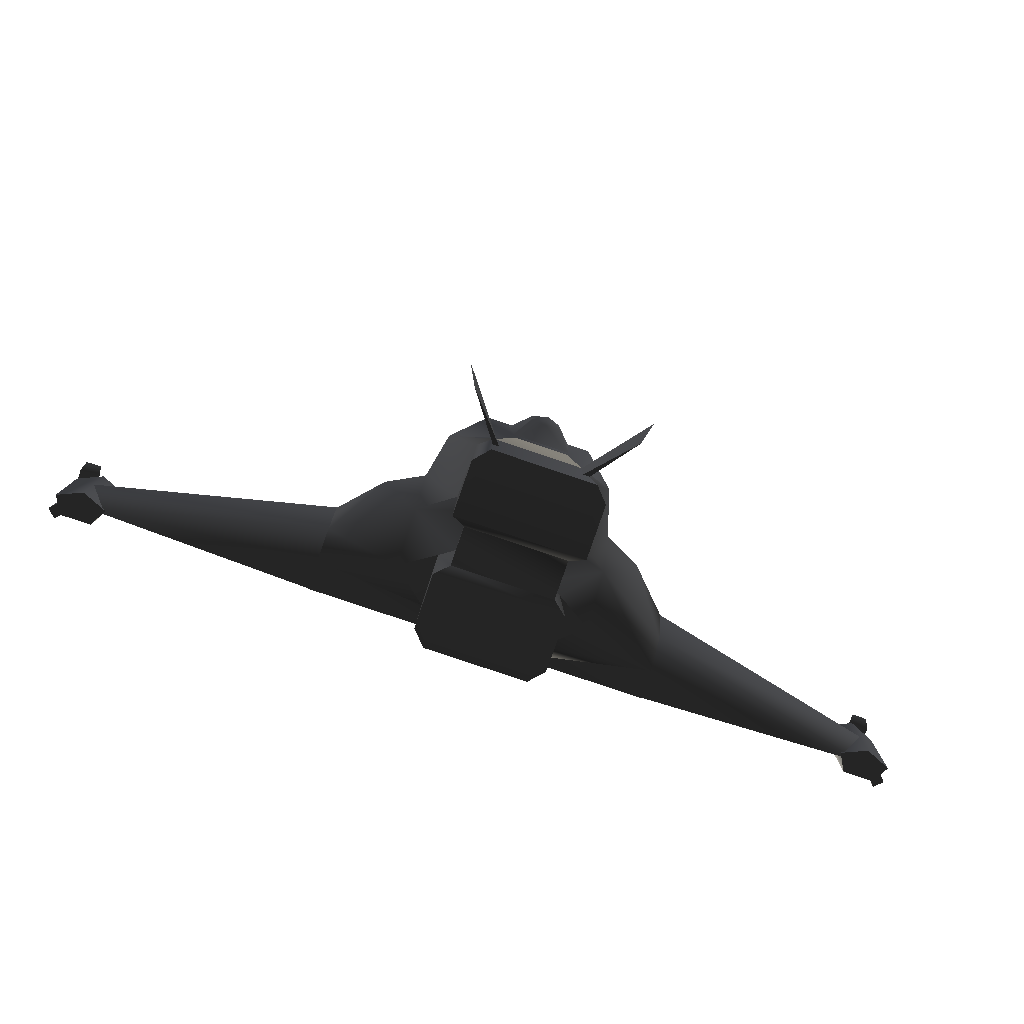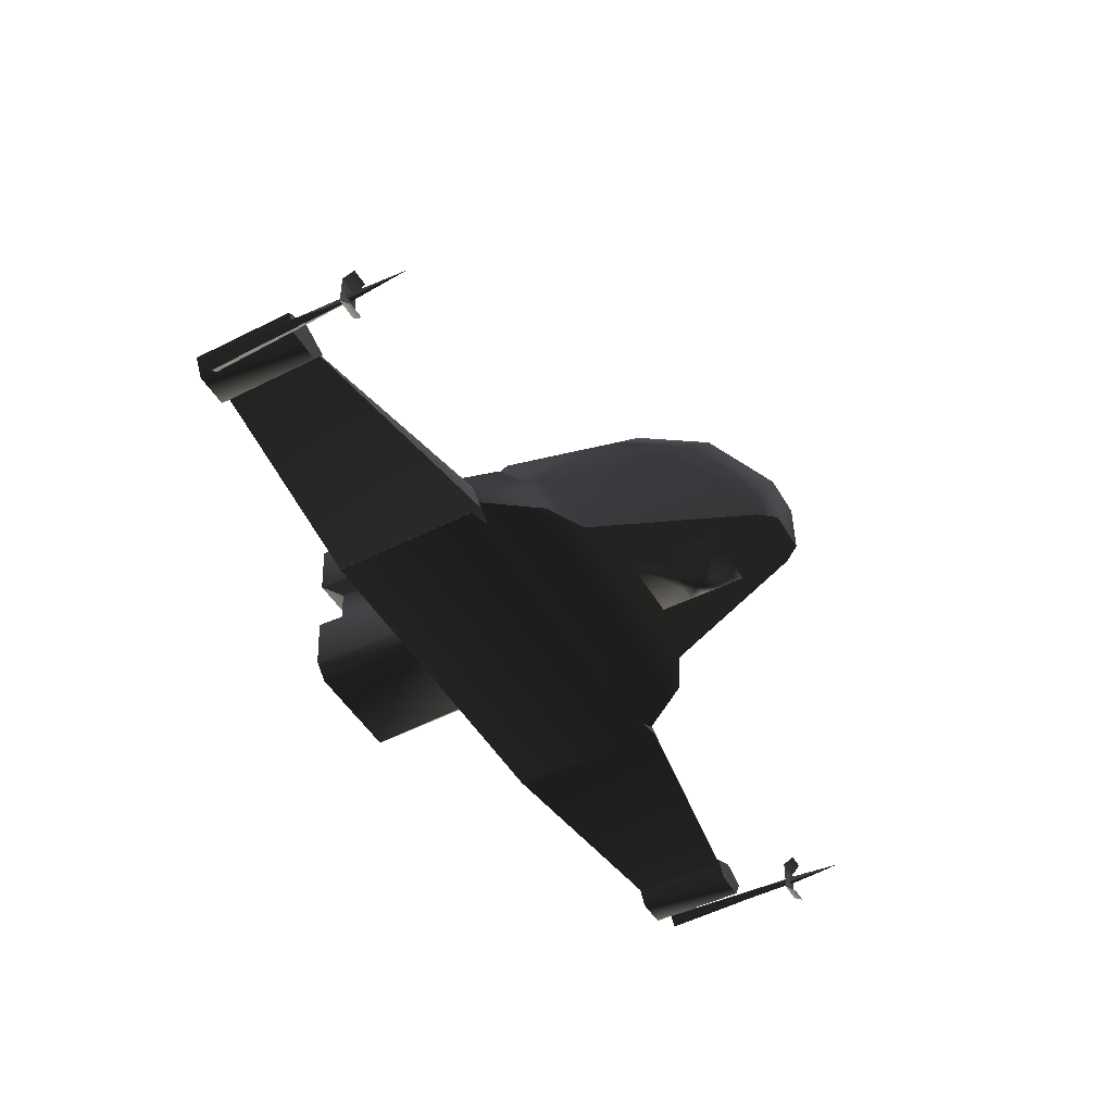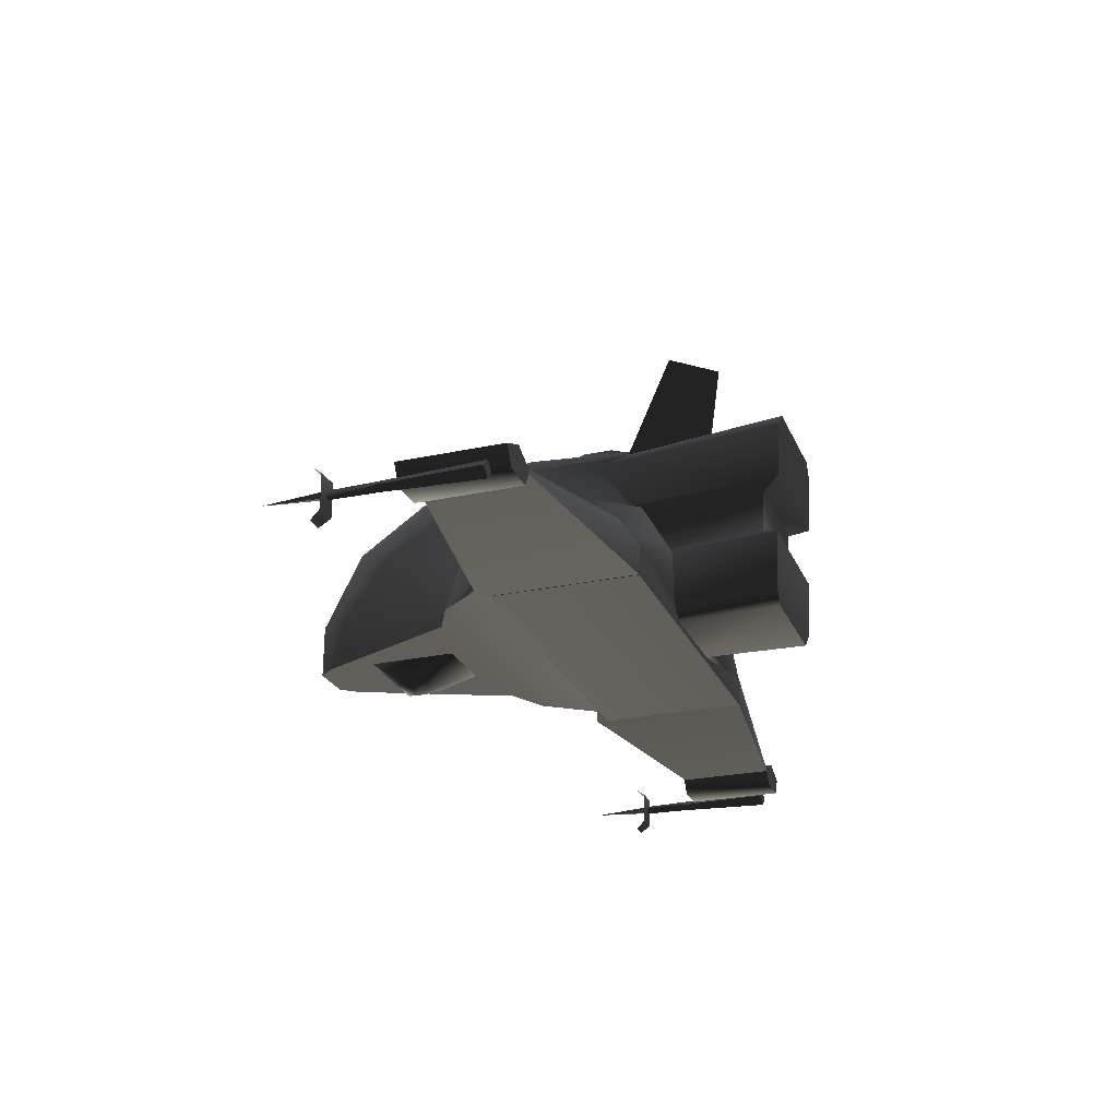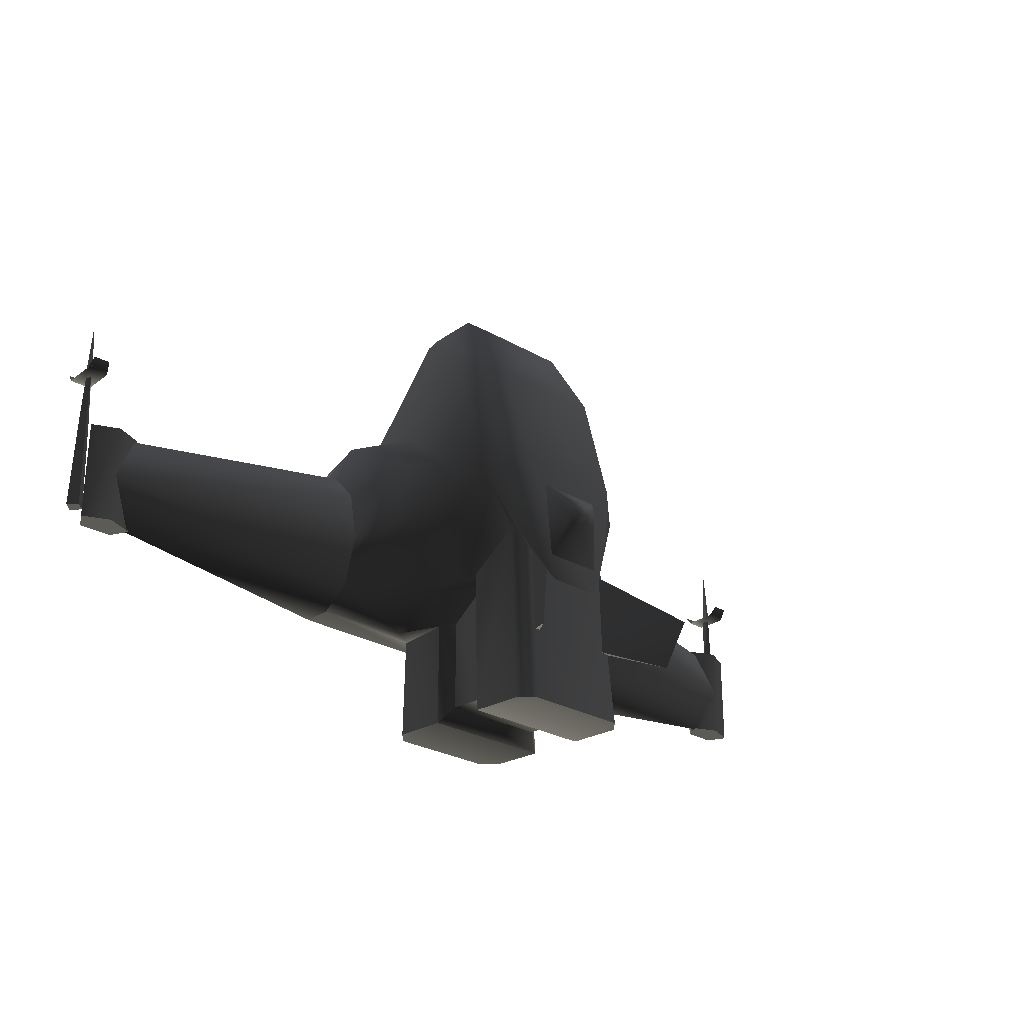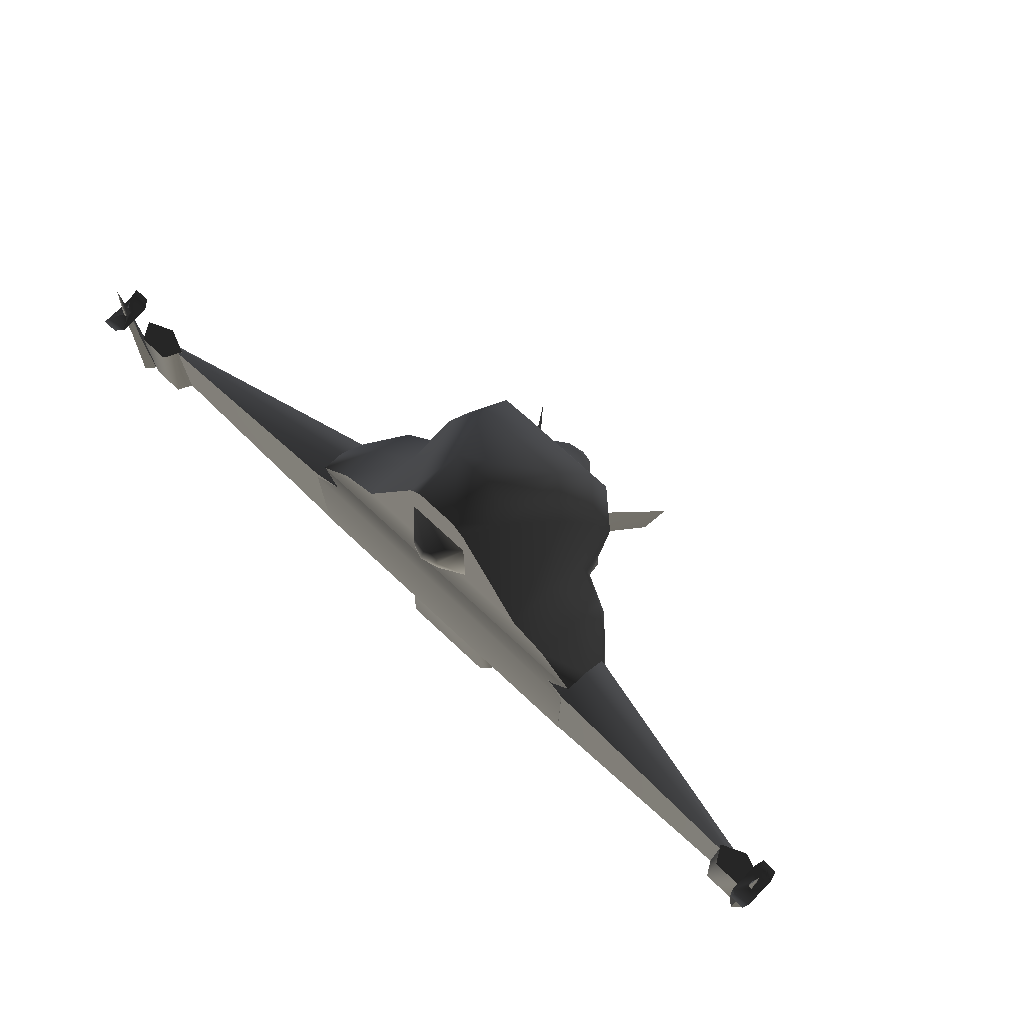
<metadata>
{"format":"obj","ext":"obj","renderer":"f3d","projection":"perspective","resolution":1024,"background":"white","views":[{"elev":-79.5,"azim":161.3,"up":"+Z"},{"elev":-48.3,"azim":-60.7,"up":"+Y"},{"elev":-24.9,"azim":109.5,"up":"+Y"},{"elev":-26.9,"azim":137.9,"up":"+Z"},{"elev":72.7,"azim":43.1,"up":"+Z"}]}
</metadata>
<code>
v  -2.273 -1.454 0.1771
v  -5.43 -1.449 -0.3145
v  -5.43 -1.449 -1.483
v  -2.273 -1.454 -1.86
v  -1.3 -1.247 -1.583
v  -1.3 -1.247 -0.1146
v  -2.273 -0.6283 -0.3426
v  -2.273 -0.5095 -0.9936
v  -5.43 -1.261 -0.9026
v  -2.273 -0.6802 -1.611
v  -2.273 -0.9807 0.04018
v  -1.3 -1.216 -0.2133
v  -1.3 -1.041 -0.4893
v  -1.3 -0.9813 -0.9586
v  -1.3 -1.067 -1.404
v  -2.273 -1.072 -1.867
v  -1.3 -1.262 -1.589
v  -5.423 -1.258 -0.2531
v  -5.088 -1.402 -0.2531
v  -5.088 -1.402 -1.526
v  -5.423 -1.258 -1.526
v  -5.758 -1.402 -0.2531
v  -5.758 -1.402 -1.526
v  -5.216 -1.636 -0.2531
v  -5.216 -1.636 -1.526
v  -5.63 -1.636 -1.526
v  -5.63 -1.636 -0.2531
v  -5.423 -1.467 -0.2531
v  -5.423 -1.467 -1.526
v  -5.862 -1.867 0.5344
v  -5.825 -1.971 0.6643
v  -5.617 -1.965 0.6643
v  -5.585 -1.86 0.5344
v  -5.766 -1.655 0.519
v  -5.727 -1.711 0.519
v  -5.871 -1.449 0.5344
v  -5.691 -1.654 0.519
v  -5.701 -1.694 0.5538
v  -5.754 -1.695 0.5538
v  -5.756 -1.615 0.5538
v  -5.702 -1.614 0.5538
v  -5.595 -1.442 0.5344
v  -5.632 -1.338 0.6643
v  -5.839 -1.344 0.6643
v  -5.729 -1.598 0.519
v  -5.728 -1.653 1.298
v  -5.794 -1.654 -0.0844
v  -5.729 -1.586 -0.0844
v  -5.73 -1.542 -1.301
v  -5.838 -1.655 -1.301
v  -5.662 -1.651 -0.0844
v  -5.618 -1.651 -1.301
v  -5.727 -1.719 -0.0844
v  -5.726 -1.764 -1.301
v  1.283 -1.315 1.064
v  -1.283 -1.315 1.064
v  -2.273 -1.315 0.1285
v  2.273 -1.315 0.1285
v  2.273 -1.46 0.03515
v  -2.273 -1.46 0.03515
v  0.4374 -1.315 3.001
v  0.2733 -1.315 3.201
v  -0.2733 -1.315 3.201
v  -2.273 -1.46 -1.86
v  2.273 -1.46 -1.86
v  0.6741 -1.39 -3.167
v  0.6295 -1.39 -1.861
v  -0.6295 -1.39 -1.861
v  -0.6741 -1.39 -3.167
v  0.7263 1.135 0.08384
v  0.3422 1.225 -1.593
v  -0.3422 1.225 -1.593
v  -0.7263 1.135 0.08384
v  -0.7524 0.7148 1.597
v  0.7524 0.7148 1.597
v  -0.6229 0.1867 2.526
v  0.6229 0.1867 2.526
v  -0.2745 -0.6338 3.198
v  0.2745 -0.6338 3.198
v  0.7835 0.8719 -0.8713
v  0.8144 0.2075 -1.328
v  0.856 0.3088 -3.26
v  0.8522 1.035 -3.3
v  0.6739 0.1833 -3.02
v  0.6161 0.09778 -1.437
v  0.6289 -0.3833 -1.776
v  0.6739 -0.3387 -2.994
v  0.8259 -0.5043 -1.842
v  0.856 -0.4642 -3.218
v  0.8522 -1.19 -3.178
v  0.8231 -1.195 -1.865
v  0.6741 1.234 -3.311
v  0.6073 1.07 -1.233
v  -0.8522 -1.19 -3.178
v  -0.824 -1.198 -1.906
v  -0.856 -0.4642 -3.218
v  -0.8259 -0.5043 -1.842
v  -0.6739 -0.3387 -2.994
v  -0.6289 -0.3833 -1.776
v  -0.6739 0.1833 -3.02
v  -0.6161 0.09779 -1.437
v  -0.856 0.3088 -3.26
v  -0.8144 0.2075 -1.328
v  -0.8522 1.035 -3.3
v  -0.8011 0.8561 -0.8713
v  -0.6741 1.234 -3.311
v  -0.6073 1.07 -1.233
v  -2.273 -1.072 -1.867
v  -1.288 -0.7706 -1.988
v  -1.288 -0.07178 -1.605
v  1.288 -0.7706 -1.988
v  1.288 -0.07178 -1.605
v  2.273 -1.072 -1.867
v  2.273 -0.9807 0.04018
v  1.778 -1.315 0.808
v  1.778 -0.7175 0.6167
v  2.273 -0.6283 -0.3426
v  2.273 -0.5095 -0.9936
v  1.776 -0.1689 0.08826
v  1.283 -0.6084 0.8593
v  0.9789 -0.1063 2.012
v  0.6512 -0.7734 2.74
v  1.279 0.02082 0.288
v  1.134 0.3932 1.053
v  1.78 -0.009785 -0.7808
v  1.287 0.233 -0.6837
v  1.151 0.7625 -0.1607
v  2.273 -0.6802 -1.611
v  -0.6512 -0.7734 2.74
v  -0.9789 -0.1063 2.012
v  -0.4374 -1.315 3.001
v  -1.283 -0.6084 0.8593
v  -1.279 0.02082 0.288
v  -1.134 0.3932 1.053
v  -1.778 -1.315 0.808
v  -1.778 -0.7175 0.6167
v  -1.287 0.233 -0.6837
v  -1.776 -0.1689 0.08826
v  -2.273 -0.9807 0.04018
v  -2.273 -0.6283 -0.3426
v  -1.78 -0.009784 -0.7808
v  -2.273 -0.5095 -0.9936
v  -2.273 -0.6802 -1.611
v  -1.151 0.7625 -0.1607
v  -0.1941 -1.573 1.943
v  -0.1941 -1.573 2.137
v  -0.4276 -1.31 2.393
v  0 -1.573 2.137
v  0.4276 -1.31 2.393
v  -0.4276 -1.31 1.265
v  0 -1.665 1.943
v  -0.1941 -1.573 1.749
v  0 -1.573 1.749
v  0.4276 -1.31 1.265
v  0.1941 -1.573 1.749
v  0.1941 -1.573 1.943
v  0.1941 -1.573 2.137
v  0.1941 1.411 -0.6691
v  0.1941 1.411 -0.4749
v  0.4276 1.148 -0.2186
v  0 1.411 -0.4749
v  -0.4276 1.148 -0.2186
v  0.4276 1.148 -1.347
v  0 1.502 -0.6691
v  0.1941 1.411 -0.8632
v  0 1.411 -0.8632
v  -0.4276 1.148 -1.347
v  -0.1941 1.411 -0.8632
v  -0.1941 1.411 -0.6691
v  -0.1941 1.411 -0.4749
v  2.273 -1.454 -1.86
v  5.43 -1.449 -1.483
v  5.43 -1.449 -0.3145
v  2.273 -1.454 0.1771
v  1.3 -1.247 -0.1146
v  1.3 -1.247 -1.583
v  5.43 -1.261 -0.9026
v  2.273 -0.5095 -0.9936
v  2.273 -0.6283 -0.3426
v  2.273 -0.9807 0.04018
v  1.3 -0.9813 -0.9586
v  1.3 -1.041 -0.4893
v  2.273 -0.6802 -1.611
v  2.273 -1.072 -1.867
v  1.3 -1.262 -1.589
v  1.3 -1.067 -1.404
v  1.3 -1.216 -0.2133
v  5.423 -1.258 -1.526
v  5.088 -1.402 -1.526
v  5.088 -1.402 -0.2531
v  5.423 -1.258 -0.2531
v  5.758 -1.402 -1.526
v  5.758 -1.402 -0.2531
v  5.216 -1.636 -1.526
v  5.216 -1.636 -0.2531
v  5.63 -1.636 -0.2531
v  5.63 -1.636 -1.526
v  5.423 -1.467 -0.2531
v  5.423 -1.467 -1.526
v  5.701 -1.694 0.5538
v  5.754 -1.695 0.5538
v  5.728 -1.653 1.298
v  5.702 -1.614 0.5538
v  5.756 -1.615 0.5538
v  5.73 -1.542 -1.301
v  5.729 -1.586 -0.0844
v  5.794 -1.654 -0.0844
v  5.838 -1.655 -1.301
v  5.766 -1.655 0.519
v  5.729 -1.598 0.519
v  5.662 -1.651 -0.0844
v  5.618 -1.651 -1.301
v  5.691 -1.654 0.519
v  5.727 -1.711 0.519
v  5.727 -1.719 -0.0844
v  5.726 -1.764 -1.301
v  5.617 -1.965 0.6643
v  5.825 -1.971 0.6643
v  5.862 -1.867 0.5344
v  5.585 -1.86 0.5344
v  5.871 -1.449 0.5344
v  5.594 -1.442 0.5344
v  5.839 -1.344 0.6643
v  5.631 -1.338 0.6643
v  1.224 2.011 -1.993
v  0.6386 1.159 -2.357
v  1.082 1.793 -2.609
v  0.5537 1.158 -2.341
v  -0.5537 1.158 -2.341
v  -1.224 2.011 -1.993
v  -0.6386 1.159 -2.357
v  -1.082 1.793 -2.609
g frm-rwingzz1_1
f 1 2 3
f 1 3 4
f 1 4 5
f 1 5 6
f 7 8 9
f 9 8 10
f 2 9 3
f 2 7 9
f 9 10 3
f 2 11 7
f 1 11 2
f 11 6 12
f 7 11 12
f 11 1 6
f 8 7 13
f 7 12 13
f 8 13 14
f 10 8 14
f 10 14 15
f 10 16 3
f 16 10 15
f 16 15 17
f 4 17 5
f 3 16 4
f 6 5 17
f 6 13 12
f 4 16 17
g frm-rwingzz2_1
f 18 19 20
f 18 20 21
f 22 18 21
f 22 21 23
f 19 24 25
f 19 25 20
f 24 26 25
f 24 27 26
f 27 23 26
f 27 22 23
f 19 18 28
f 24 19 28
f 27 24 28
f 22 27 28
f 18 22 28
f 21 20 29
f 20 25 29
f 25 26 29
f 26 23 29
f 23 21 29
g frm-rantenn_1
f 30 31 32
f 30 32 33
f 33 32 31
f 33 31 30
f 30 34 35
f 30 35 33
f 36 34 30
f 33 35 37
f 33 38 39
f 33 39 30
f 39 36 30
f 39 40 36
f 36 40 41
f 36 41 42
f 41 33 42
f 41 38 33
f 42 43 44
f 42 44 36
f 36 44 43
f 36 43 42
f 36 45 34
f 42 45 36
f 42 37 45
f 33 37 42
f 46 39 38
f 46 38 41
f 46 41 40
f 47 48 49
f 47 49 50
f 34 48 47
f 34 45 48
f 45 51 48
f 48 51 52
f 48 52 49
f 45 37 51
f 46 40 39
f 35 34 47
f 35 47 53
f 53 47 50
f 53 50 54
f 37 35 53
f 37 53 51
f 51 53 54
f 51 54 52
f 52 54 50
f 52 50 49
g frm-fuselage_1
f 55 56 57
f 55 57 58
f 59 58 57
f 59 57 60
f 56 55 61
f 56 61 62
f 56 62 63
f 59 60 64
f 59 64 65
f 66 67 68
f 66 68 69
f 64 67 65
f 70 71 72
f 70 72 73
f 74 75 70
f 74 70 73
f 76 77 75
f 76 75 74
f 78 79 77
f 78 77 76
f 80 81 82
f 83 80 82
f 82 81 84
f 84 81 85
f 86 87 84
f 84 85 86
f 88 89 87
f 88 87 86
f 90 89 91
f 91 89 88
f 90 91 67
f 90 67 66
f 92 80 83
f 93 80 92
f 94 69 68
f 94 68 95
f 95 96 94
f 95 97 96
f 97 98 96
f 99 98 97
f 100 98 99
f 100 99 101
f 100 101 102
f 102 101 103
f 102 103 104
f 105 106 104
f 105 104 103
f 106 105 107
f 82 84 100
f 82 100 102
f 84 98 100
f 84 87 98
f 87 96 98
f 87 89 96
f 96 66 69
f 96 69 94
f 66 96 89
f 89 90 66
f 92 83 82
f 106 82 102
f 82 106 92
f 106 102 104
f 108 95 68
f 68 64 108
f 95 108 109
f 95 109 97
f 110 97 109
f 110 99 97
f 101 99 110
f 101 110 103
f 111 88 112
f 85 81 112
f 85 112 86
f 86 112 88
f 88 111 91
f 91 111 113
f 91 113 67
f 67 113 65
f 107 72 71
f 107 71 93
f 107 93 92
f 107 92 106
f 114 115 58
f 114 58 59
f 115 114 116
f 116 55 115
f 114 117 116
f 117 114 59
f 118 117 59
f 59 65 118
f 117 118 119
f 117 119 116
f 116 119 120
f 116 120 55
f 55 120 121
f 55 121 122
f 55 122 61
f 119 123 120
f 120 123 124
f 120 124 121
f 119 125 123
f 125 119 118
f 123 126 127
f 123 127 124
f 123 125 126
f 124 127 70
f 121 124 75
f 124 70 75
f 127 80 93
f 127 93 71
f 80 127 126
f 127 71 70
f 81 80 126
f 125 112 126
f 126 112 81
f 125 128 112
f 125 118 128
f 65 128 118
f 128 65 113
f 121 75 77
f 122 121 77
f 122 77 79
f 122 62 61
f 79 62 122
f 55 58 115
f 129 78 76
f 76 130 129
f 63 78 131
f 131 78 129
f 129 130 132
f 129 132 56
f 129 56 131
f 133 132 130
f 133 130 134
f 130 76 134
f 56 132 135
f 133 136 132
f 132 136 135
f 134 137 133
f 138 136 133
f 137 138 133
f 138 139 136
f 136 139 57
f 136 57 135
f 139 138 140
f 140 138 141
f 141 138 137
f 60 57 139
f 60 139 140
f 141 142 140
f 60 140 142
f 142 141 143
f 64 60 142
f 64 142 143
f 143 108 64
f 143 141 110
f 137 110 141
f 137 103 110
f 144 105 137
f 144 137 134
f 105 103 137
f 144 107 105
f 134 74 144
f 74 73 144
f 144 73 107
f 134 76 74
f 107 73 72
f 78 63 62
f 78 62 79
f 111 112 128
f 111 128 113
f 56 63 131
f 67 64 68
f 109 108 110
f 110 108 143
f 56 135 57
g frm-bturret_1
f 145 146 147
f 147 146 148
f 149 147 148
f 145 147 150
f 151 148 146
f 146 145 151
f 150 152 145
f 151 145 152
f 153 152 150
f 152 153 151
f 153 150 154
f 154 155 153
f 151 153 155
f 151 156 157
f 157 148 151
f 155 156 151
f 148 157 149
f 149 157 156
f 156 155 154
f 154 149 156
g frm-tturret1_1
f 158 159 160
f 160 159 161
f 162 160 161
f 158 160 163
f 164 161 159
f 159 158 164
f 163 165 158
f 164 158 165
f 166 165 163
f 165 166 164
f 166 163 167
f 167 168 166
f 164 166 168
f 164 169 170
f 170 161 164
f 168 169 164
f 161 170 162
f 162 170 169
f 169 168 167
f 167 162 169
g frm-lwingzz1_1
f 171 172 173
f 171 173 174
f 175 176 171
f 175 171 174
f 177 178 179
f 179 180 173
f 177 179 173
f 181 182 179
f 181 179 178
f 182 180 179
f 183 178 177
f 172 183 177
f 172 184 183
f 185 186 183
f 186 178 183
f 185 183 184
f 176 185 184
f 186 181 178
f 182 187 180
f 173 180 174
f 187 175 174
f 187 174 180
f 171 184 172
f 176 184 171
g frm-lwingzz2_1
f 188 189 190
f 188 190 191
f 192 188 191
f 192 191 193
f 189 194 195
f 189 195 190
f 194 196 195
f 194 197 196
f 197 193 196
f 197 192 193
f 198 191 190
f 198 190 195
f 198 193 191
f 198 195 196
f 198 196 193
f 199 189 188
f 199 188 192
f 199 194 189
f 199 197 194
f 199 192 197
g frm-lantenn_1
f 200 201 202
f 203 200 202
f 204 203 202
f 205 206 207
f 208 205 207
f 207 206 209
f 206 210 209
f 206 211 210
f 212 211 206
f 205 212 206
f 211 213 210
f 201 204 202
f 207 209 214
f 215 207 214
f 208 207 215
f 216 208 215
f 215 214 213
f 211 215 213
f 216 215 211
f 212 216 211
f 208 216 212
f 205 208 212
g frm-lantenn_1
f 217 218 219
f 220 217 219
f 219 218 220
f 218 217 220
f 214 209 219
f 220 214 219
f 219 209 221
f 213 214 220
f 201 200 220
f 219 201 220
f 219 221 201
f 221 204 201
f 203 204 221
f 222 203 221
f 222 220 203
f 220 200 203
f 223 224 222
f 221 223 222
f 222 224 221
f 224 223 221
f 209 210 221
f 221 210 222
f 210 213 222
f 222 213 220
g frm-finzzz_1
f 225 93 226
f 226 227 225
f 93 225 228
f 228 225 227
f 107 229 230
f 107 230 231
f 230 229 232
f 232 231 230
f 232 229 231
f 226 228 227

</code>
